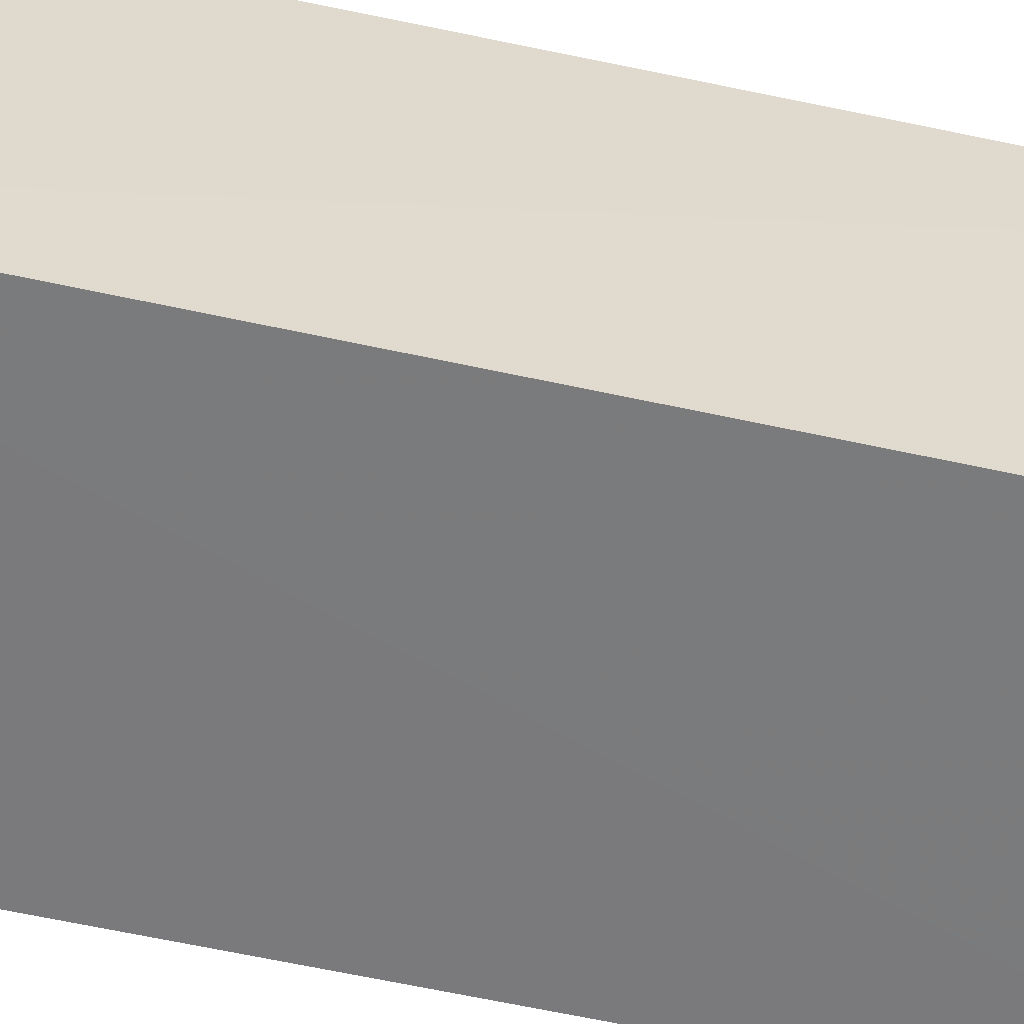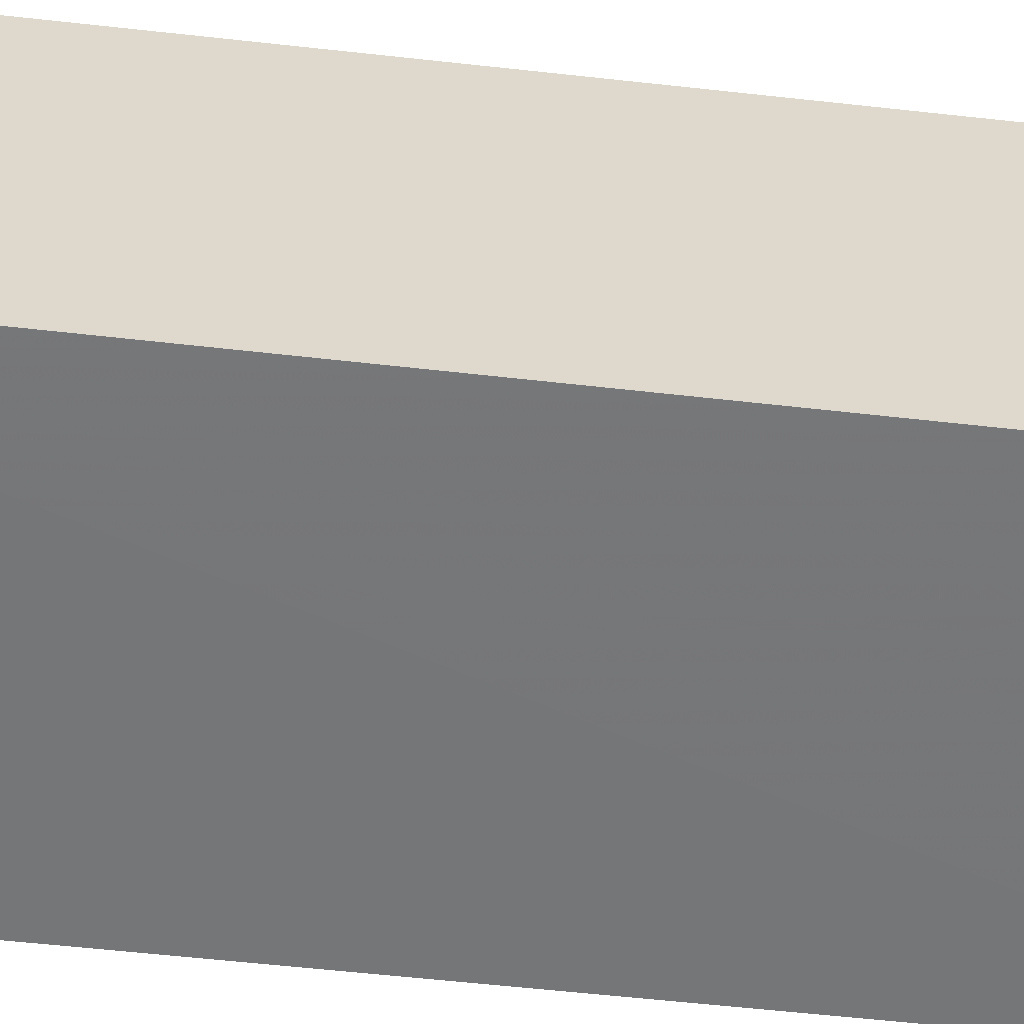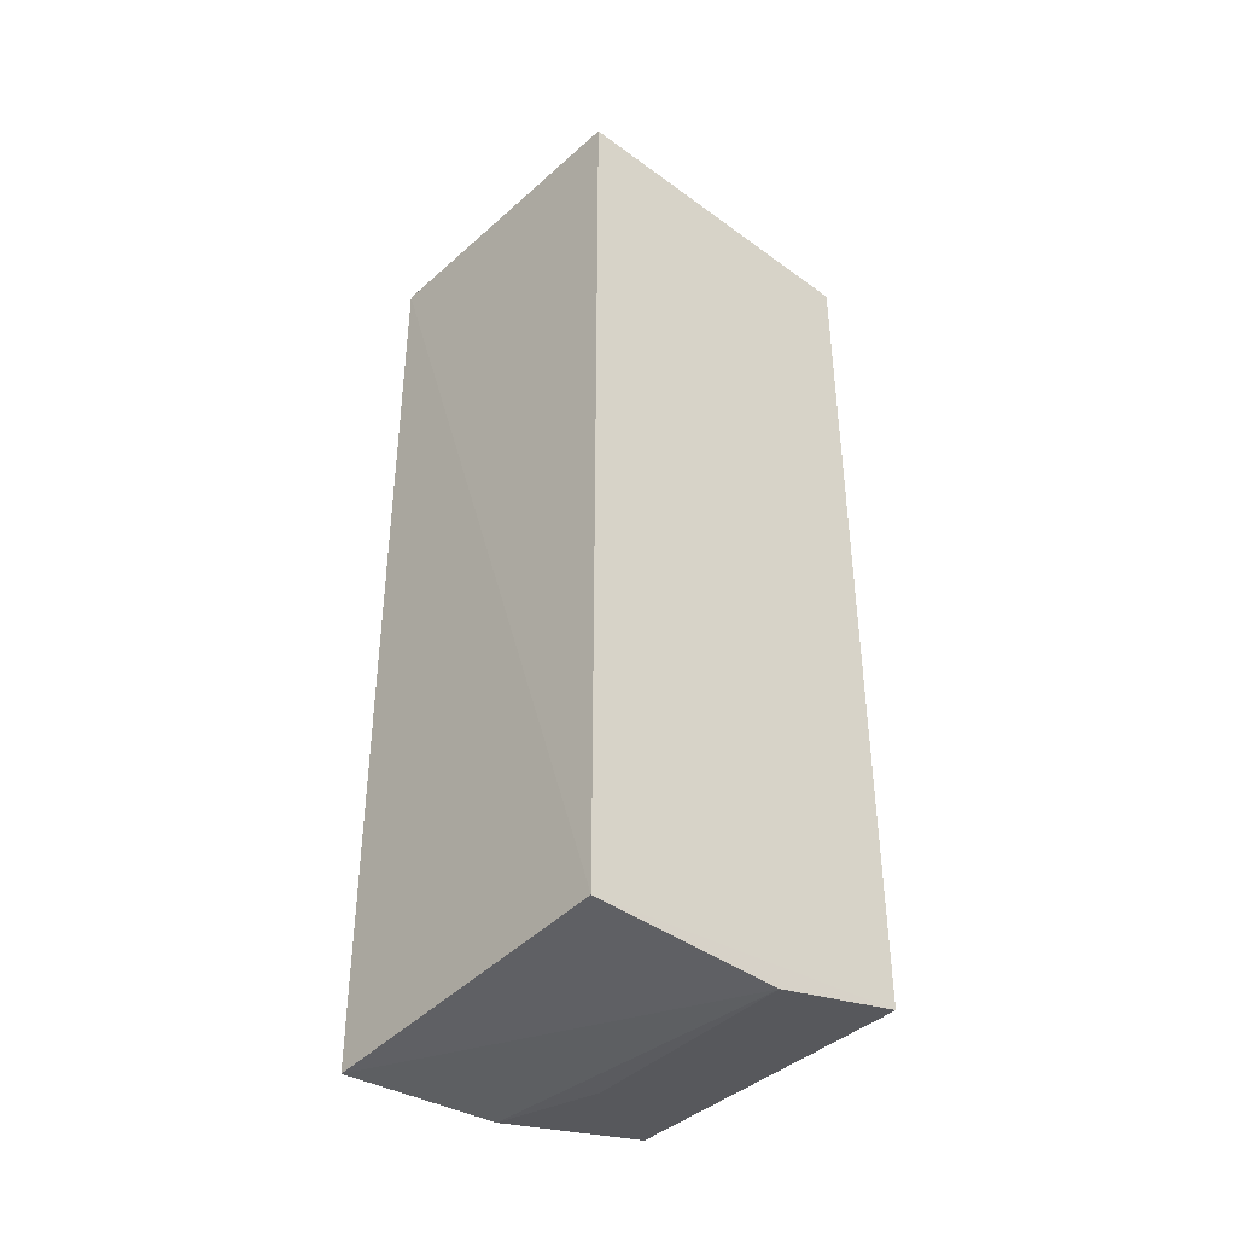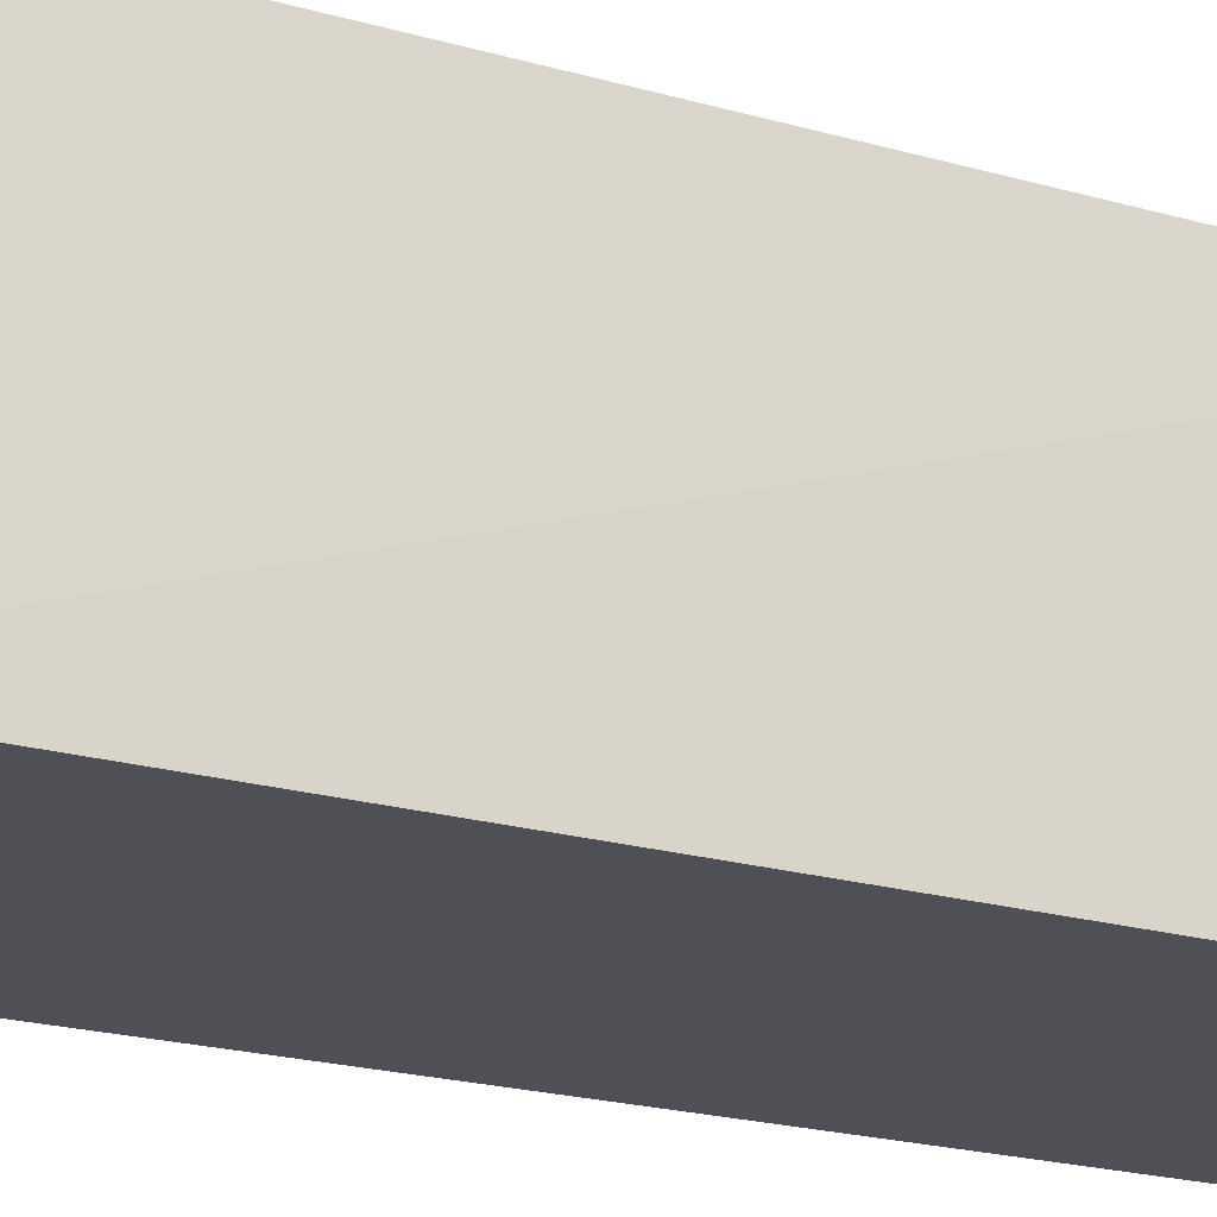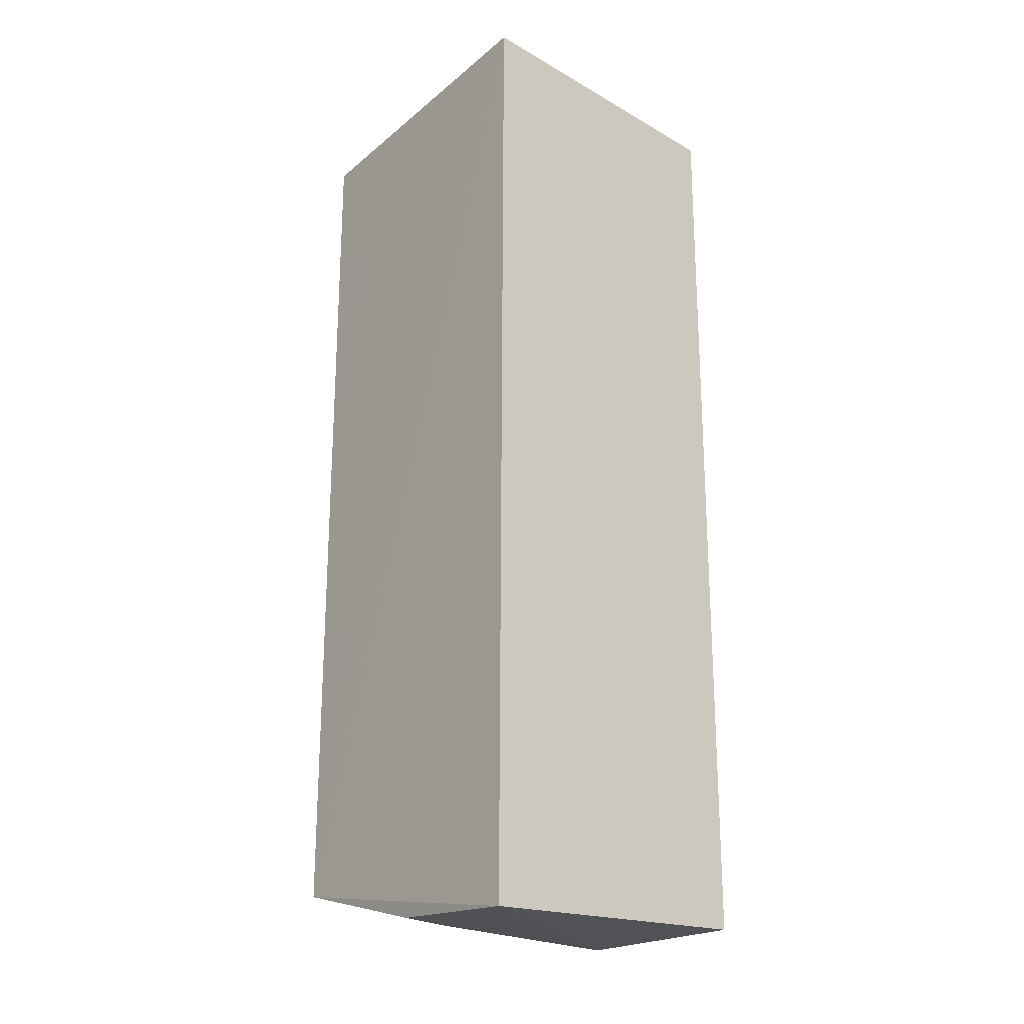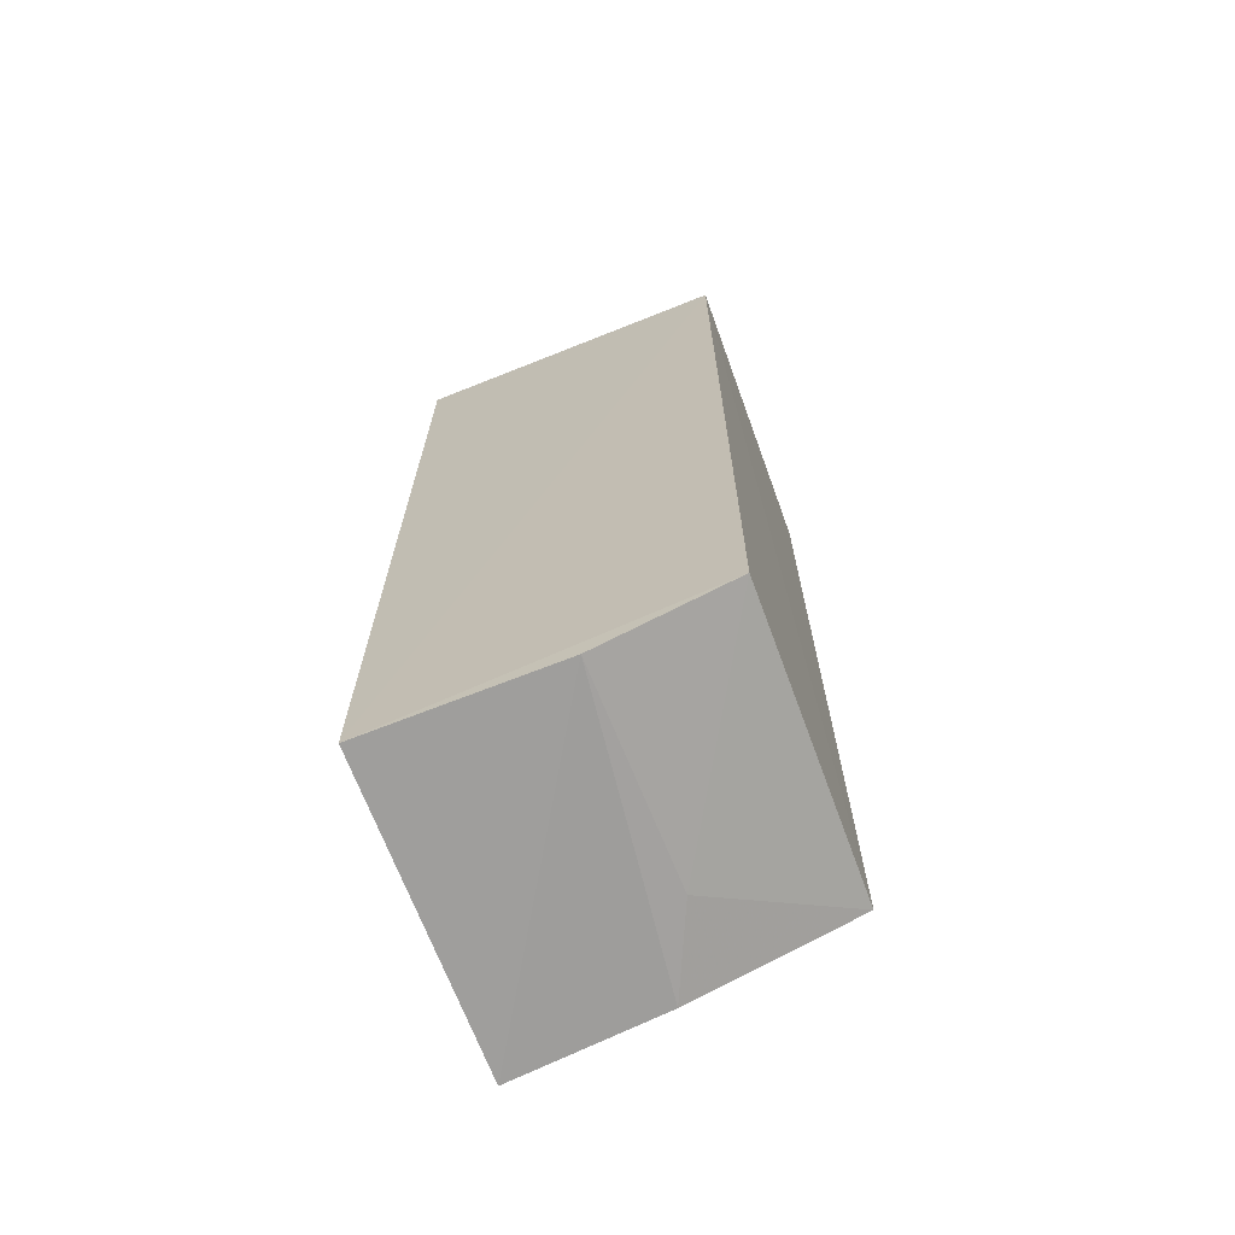
<metadata>
{"format":"obj","ext":"obj","renderer":"f3d","projection":"perspective","resolution":1024,"background":"white","views":[{"elev":-58.5,"azim":-102.9,"up":"+Y"},{"elev":-56.7,"azim":83.3,"up":"+Y"},{"elev":-42.6,"azim":-40.6,"up":"+Z"},{"elev":-19.2,"azim":60.4,"up":"+Y"},{"elev":-22.2,"azim":-130.3,"up":"+Z"},{"elev":-69.0,"azim":22.0,"up":"+Z"}]}
</metadata>
<code>
v 0.3946 -0.007638 0.1628
v 0.3937 -0.007331 -0.155
v 0.3903 0.09707 -0.1531
v 0.2771 0.1001 0.1687
v 0.2804 -0.007851 0.1639
v 0.3908 0.09629 0.1618
v 0.2806 -0.007864 -0.1677
v 0.3328 0.09711 -0.1682
v 0.3472 0.06724 -0.166
v 0.2794 0.09957 -0.1715
v 0.3475 -0.007283 -0.1674
f 1 2 3
f 5 1 4
f 6 1 3
f 6 3 4
f 6 4 1
f 7 2 1
f 7 1 5
f 7 5 4
f 9 8 3
f 9 3 2
f 10 7 4
f 10 4 3
f 10 3 8
f 11 9 2
f 11 2 7
f 11 8 9
f 11 10 8
f 11 7 10

</code>
